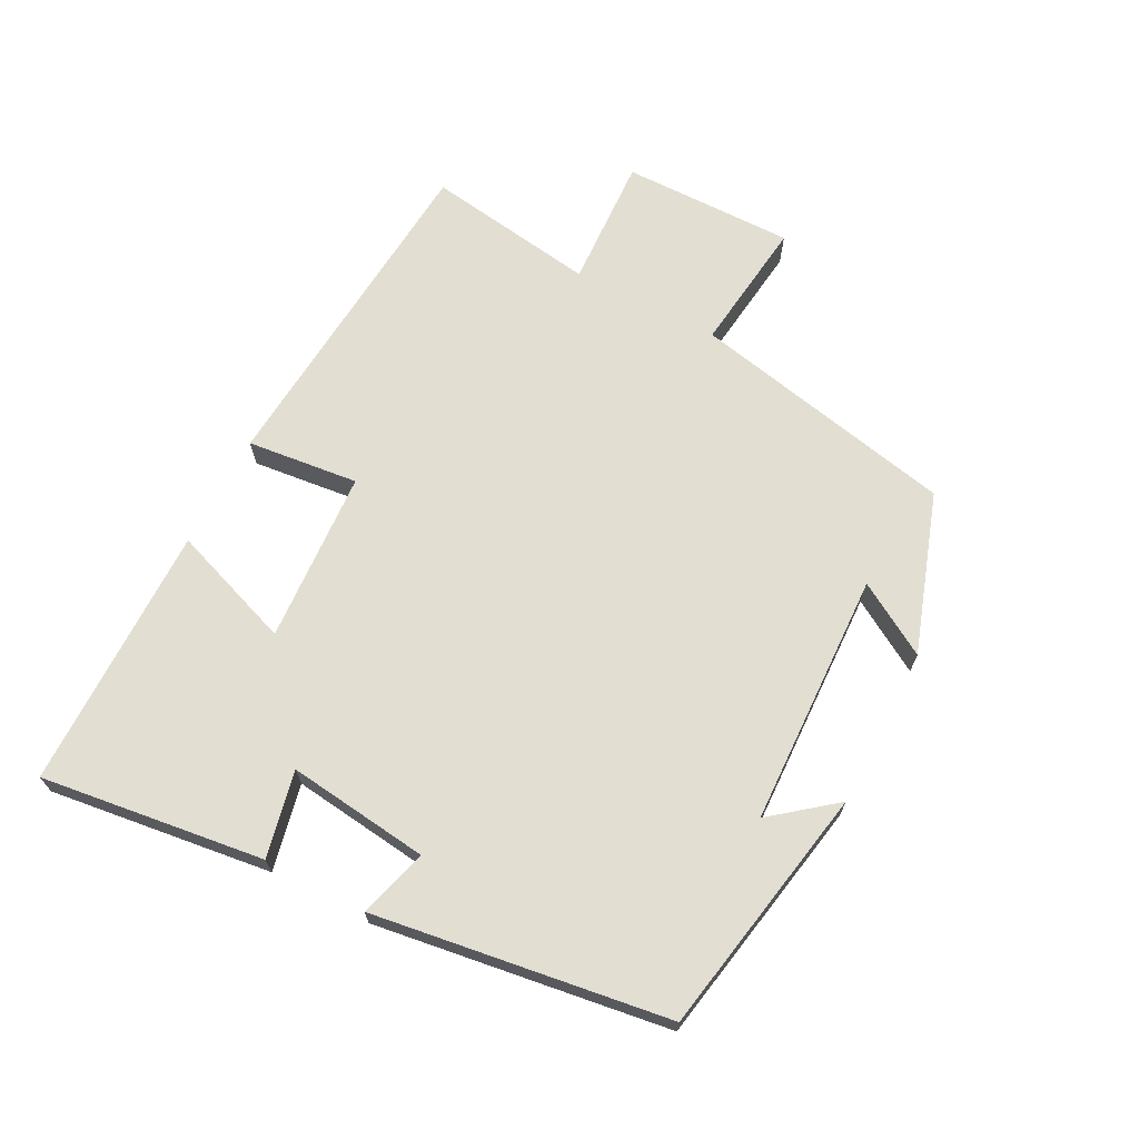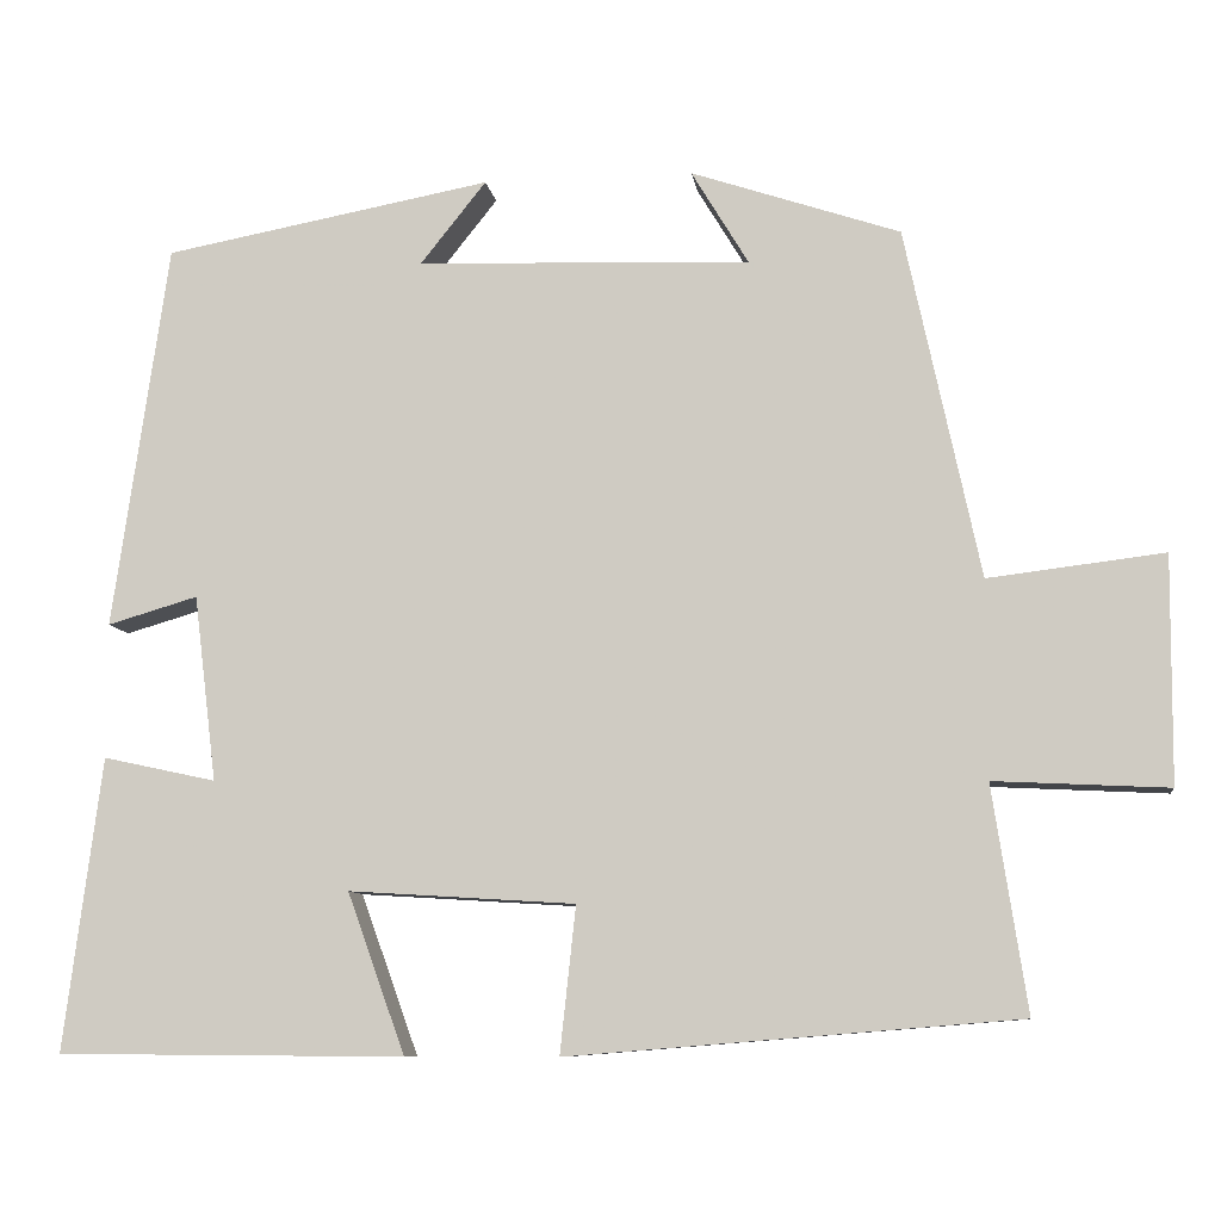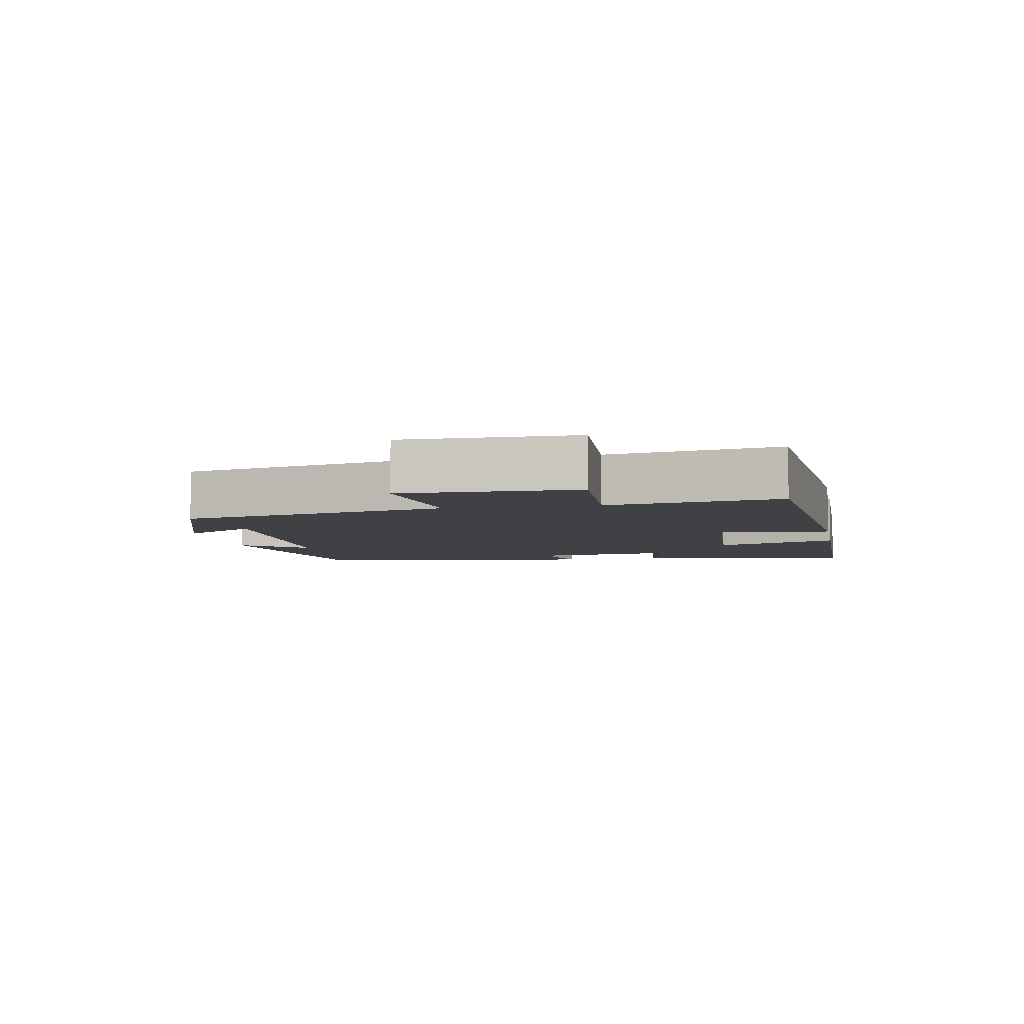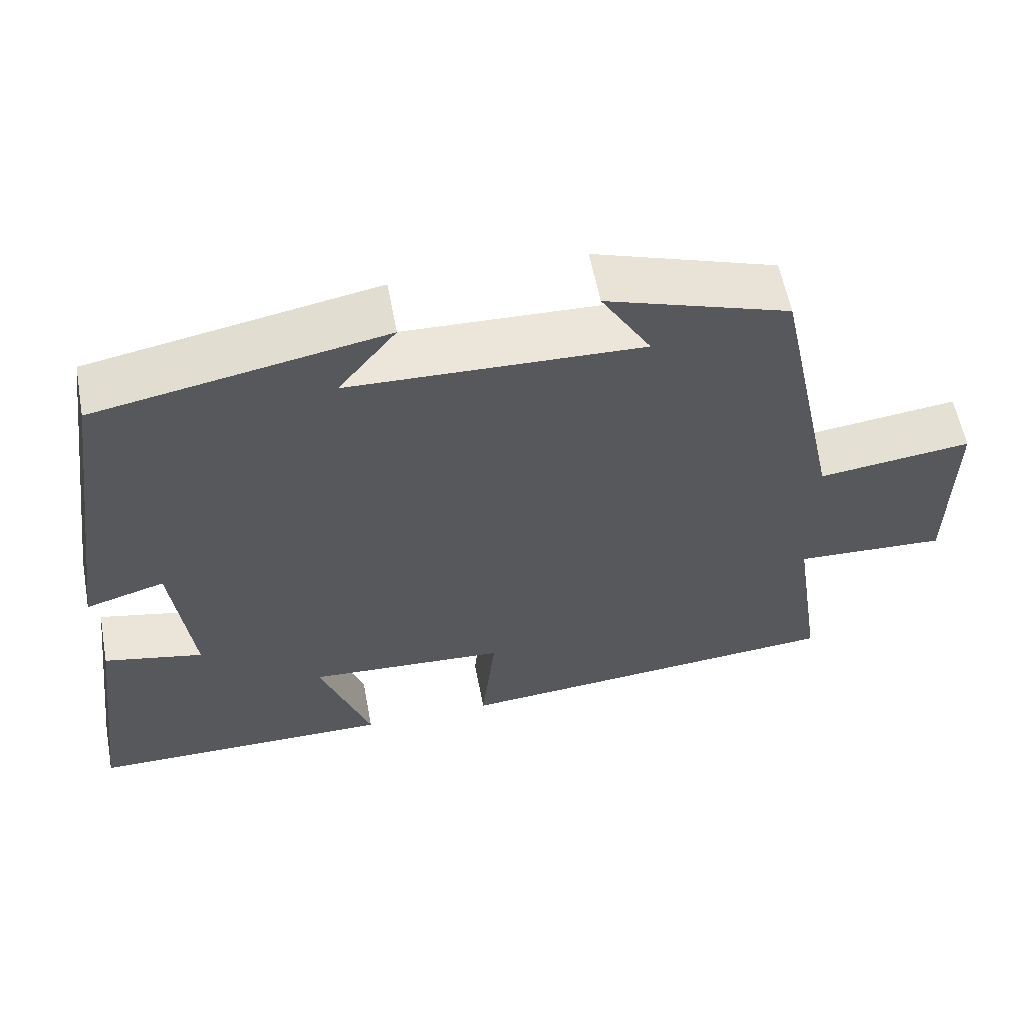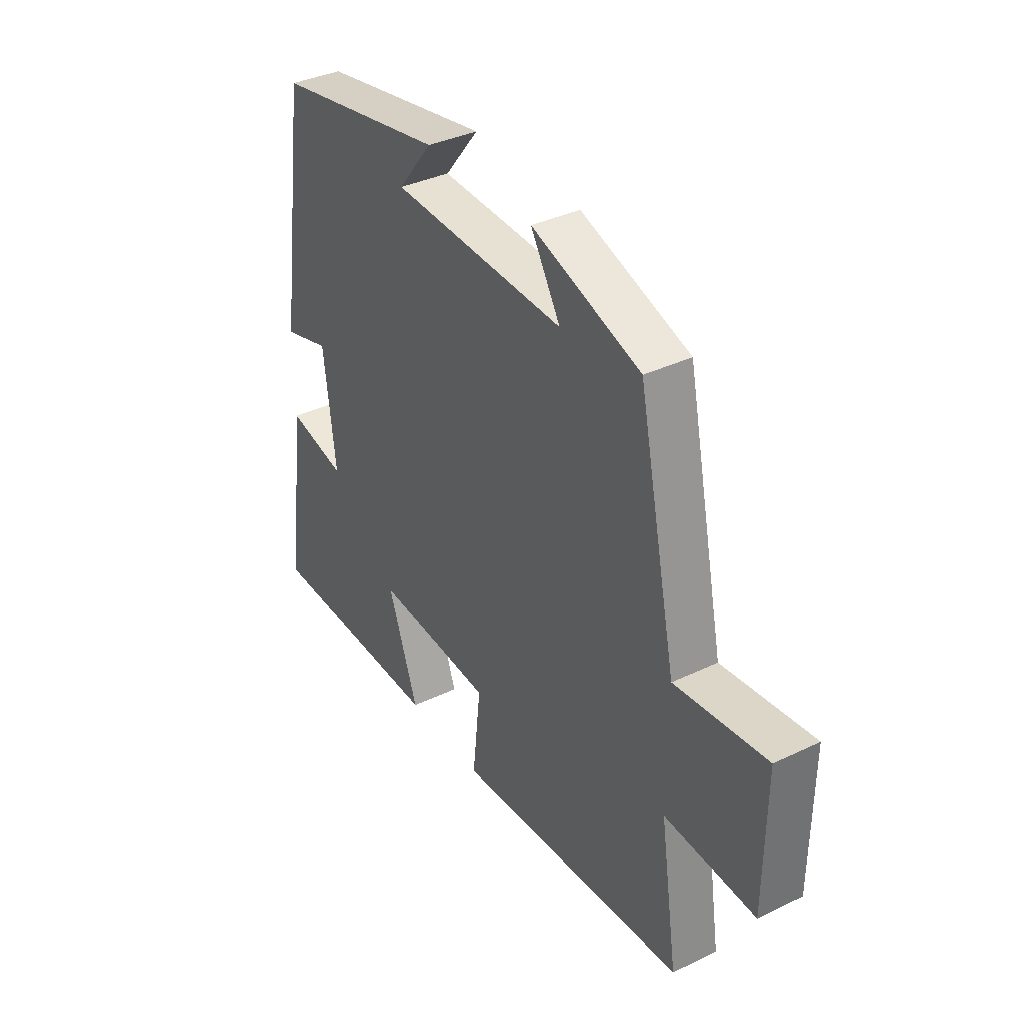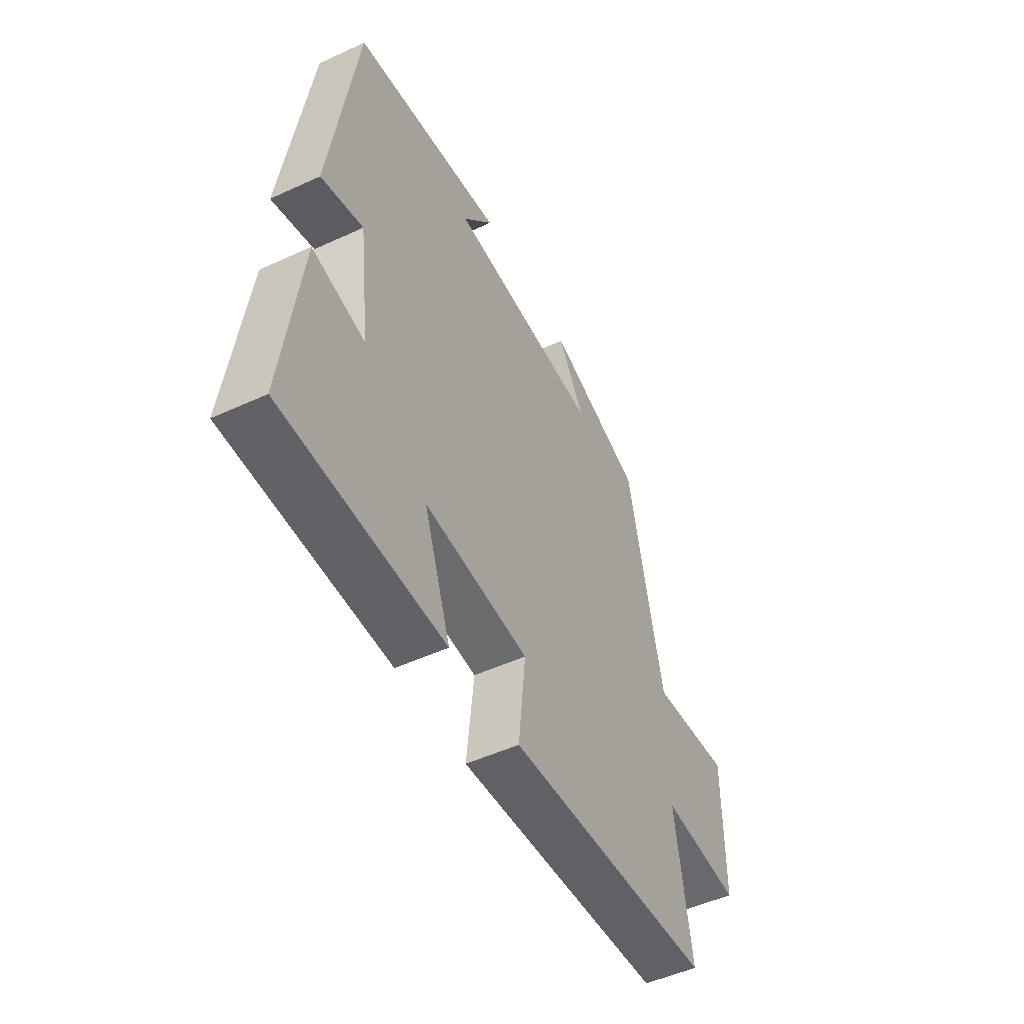
<metadata>
{"format":"obj","ext":"obj","renderer":"f3d","projection":"perspective","resolution":1024,"background":"white","views":[{"elev":68.0,"azim":-62.5,"up":"+Y"},{"elev":-9.0,"azim":8.1,"up":"+Z"},{"elev":-5.6,"azim":100.5,"up":"+Y"},{"elev":58.8,"azim":-10.7,"up":"+Z"},{"elev":36.6,"azim":58.0,"up":"+Z"},{"elev":-50.3,"azim":-63.1,"up":"+Z"}]}
</metadata>
<code>
v 0.415 0.07 0.42
v 0.5 0.07 0.021
v 0.7 0.07 0.045
v 0.698 0.07 -0.213
v 0.5 0.07 -0.203
v 0.539 0.07 -0.459
v 0.027 0.07 -0.5
v 0.045 0.07 -0.333
v -0.213 0.07 -0.317
v -0.147 0.07 -0.5
v -0.543 0.07 -0.497
v -0.5 0.07 -0.163
v -0.371 0.07 -0.191
v -0.397 0.07 0.021
v -0.5 0.07 -0.009
v -0.437 0.07 0.431
v -0.063 0.07 0.5
v -0.138 0.07 0.406
v 0.242 0.07 0.392
v 0.177 0.07 0.5
v 0.415 0 0.42
v 0.5 0 0.021
v 0.7 0 0.045
v 0.698 0 -0.213
v 0.5 0 -0.203
v 0.539 0 -0.459
v 0.027 0 -0.5
v 0.045 0 -0.333
v -0.213 0 -0.317
v -0.147 0 -0.5
v -0.543 0 -0.497
v -0.5 0 -0.163
v -0.371 0 -0.191
v -0.397 0 0.021
v -0.5 0 -0.009
v -0.437 0 0.431
v -0.063 0 0.5
v -0.138 0 0.406
v 0.242 0 0.392
v 0.177 0 0.5
f 19 20 1 2
f 18 19 2
f 15 16 17 18
f 14 15 18
f 13 14 18 2
f 11 12 13
f 10 11 13
f 9 10 13
f 13 2 3
f 9 13 3
f 8 9 3
f 5 6 7 8
f 5 8 3
f 3 4 5
f 22 21 40 39
f 22 39 38
f 38 37 36 35
f 38 35 34
f 22 38 34 33
f 33 32 31
f 33 31 30
f 33 30 29
f 23 22 33
f 23 33 29
f 23 29 28
f 28 27 26 25
f 23 28 25
f 25 24 23
f 1 21 22 2
f 2 22 23 3
f 3 23 24 4
f 4 24 25 5
f 5 25 26 6
f 6 26 27 7
f 7 27 28 8
f 8 28 29 9
f 9 29 30 10
f 10 30 31 11
f 11 31 32 12
f 12 32 33 13
f 13 33 34 14
f 14 34 35 15
f 15 35 36 16
f 16 36 37 17
f 17 37 38 18
f 18 38 39 19
f 19 39 40 20
f 20 40 21 1

</code>
